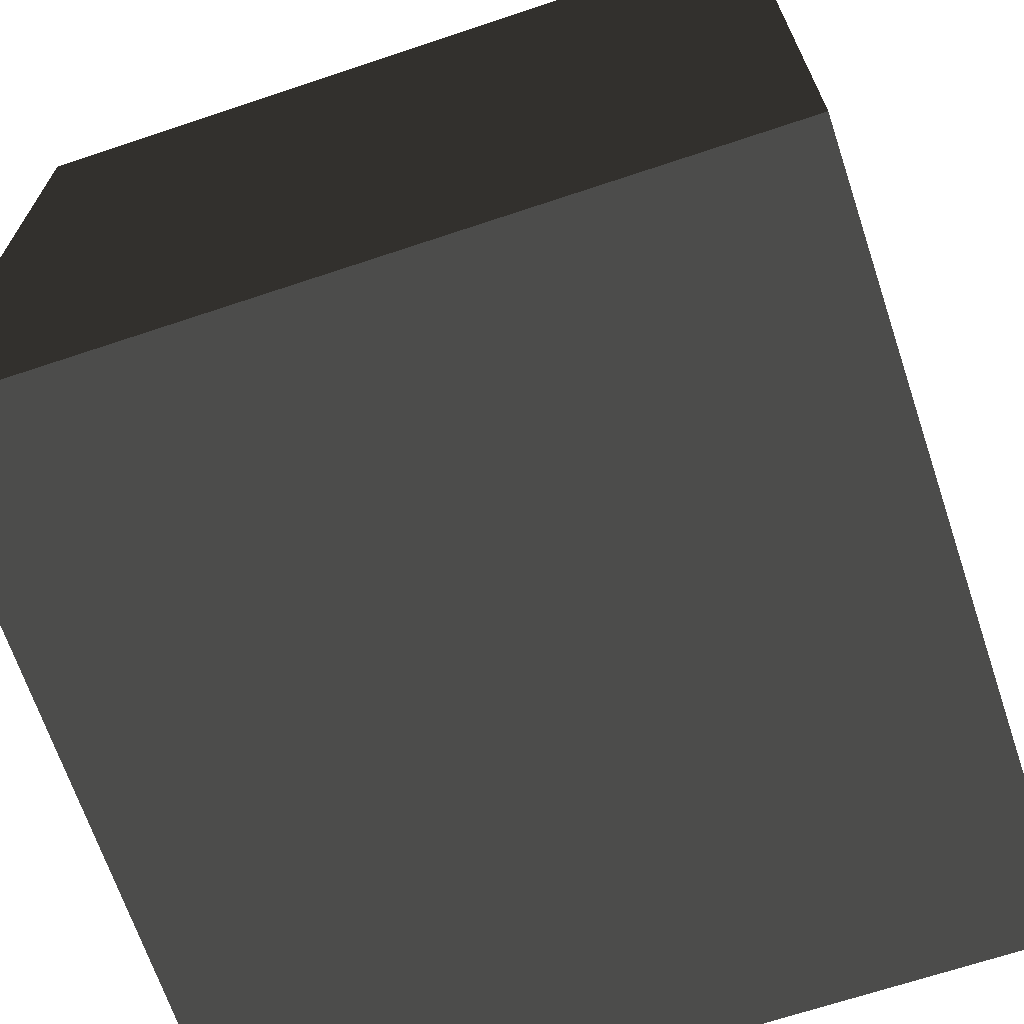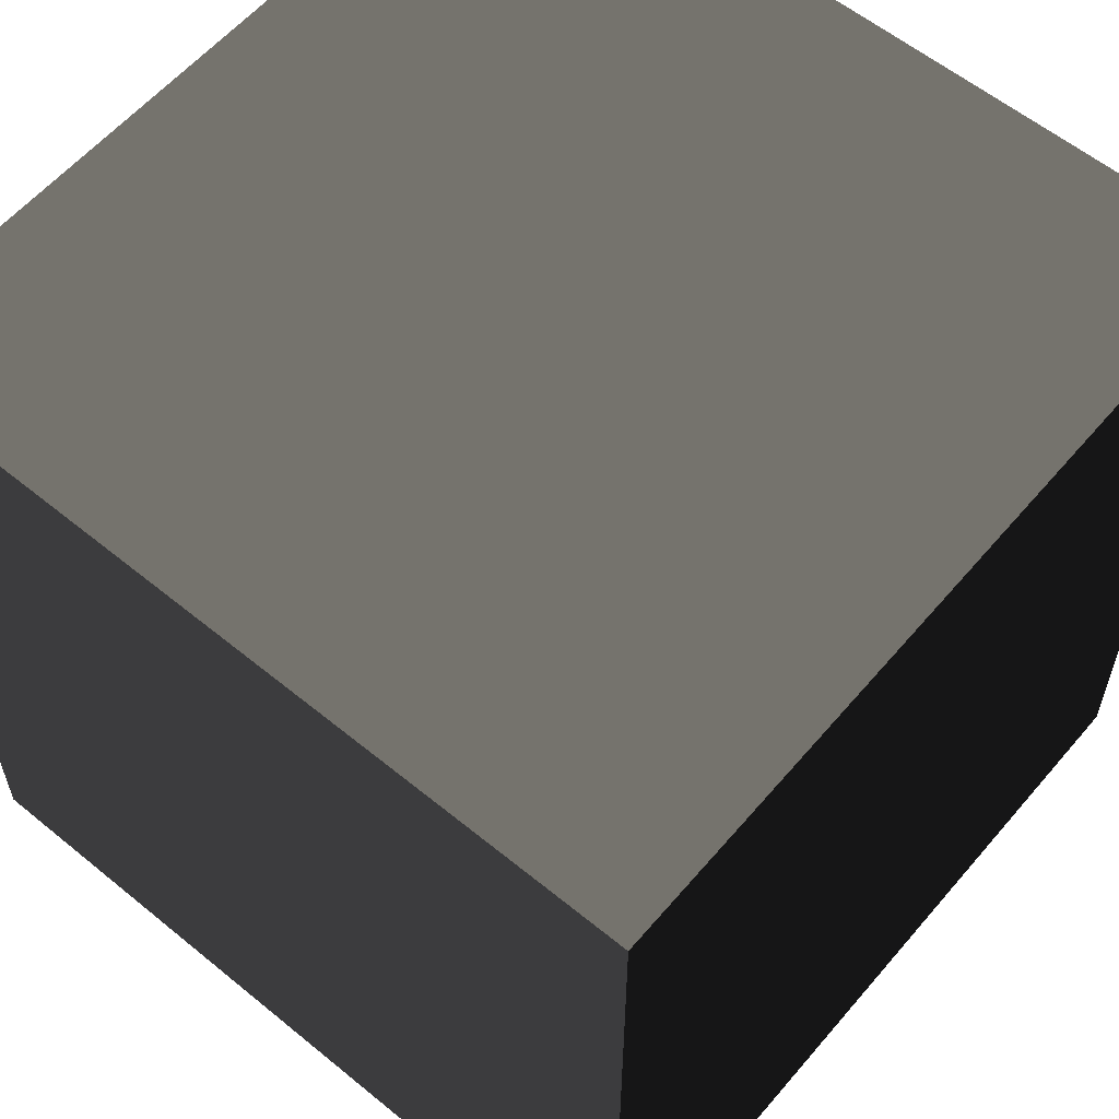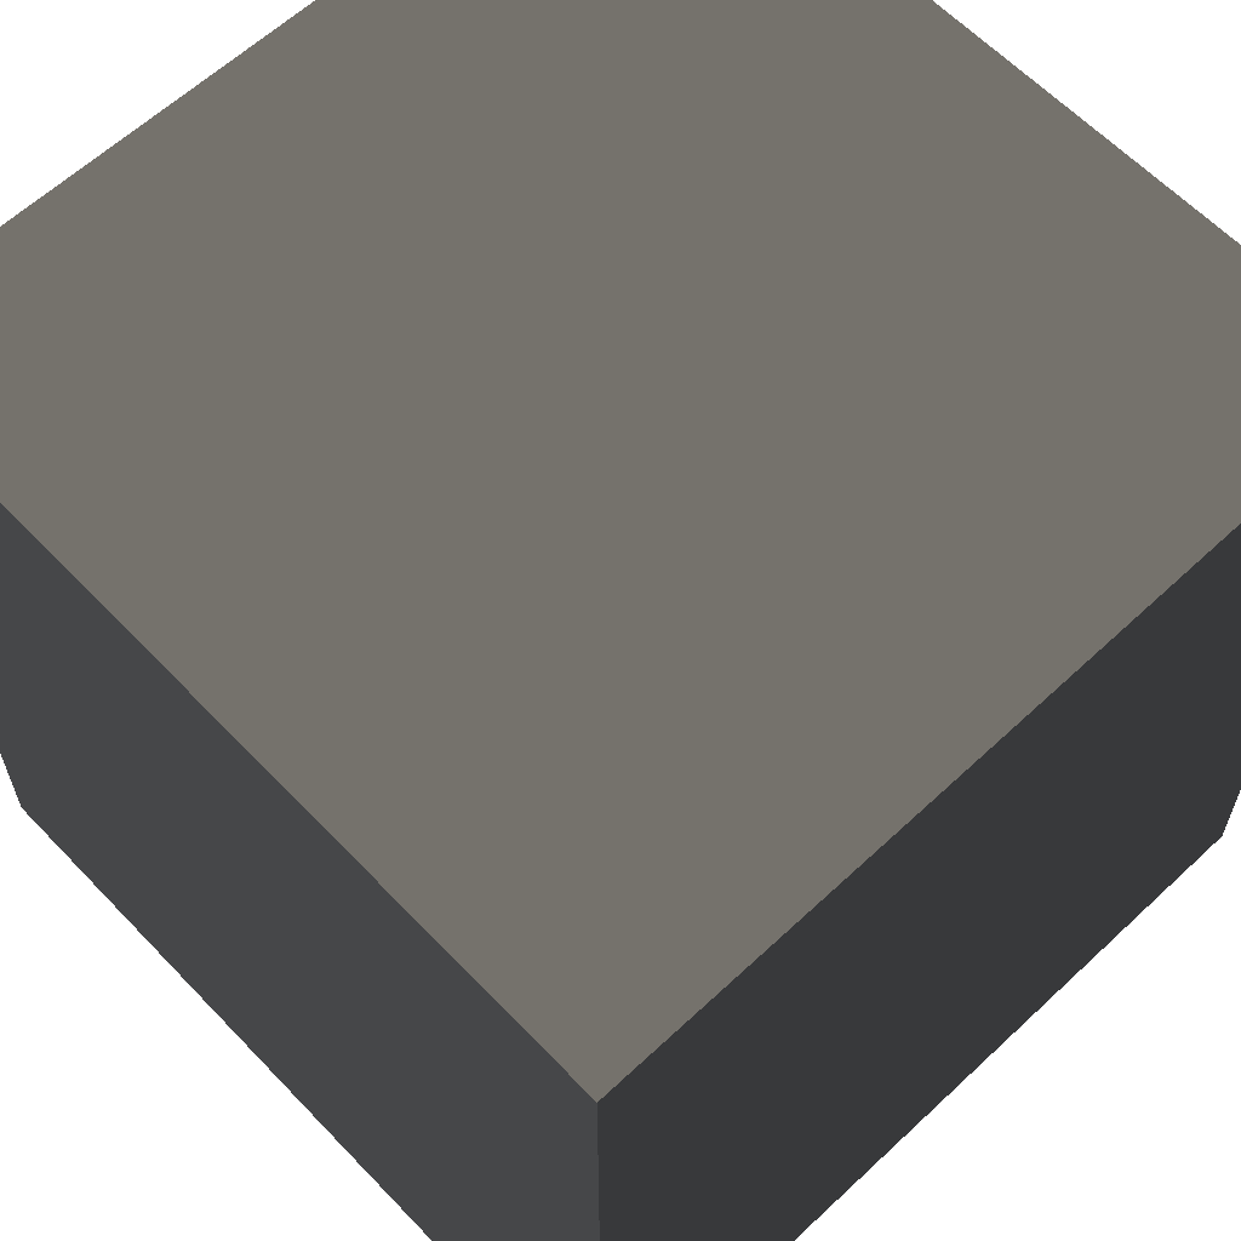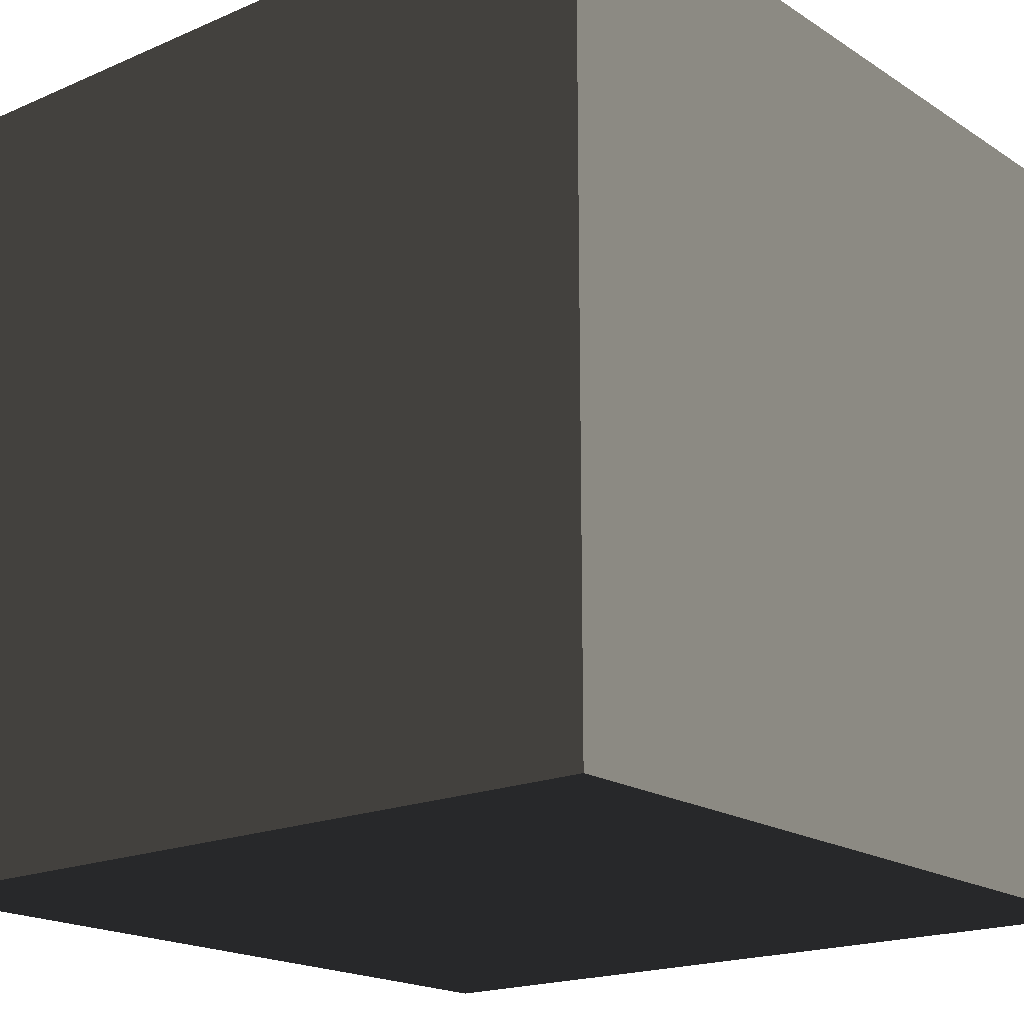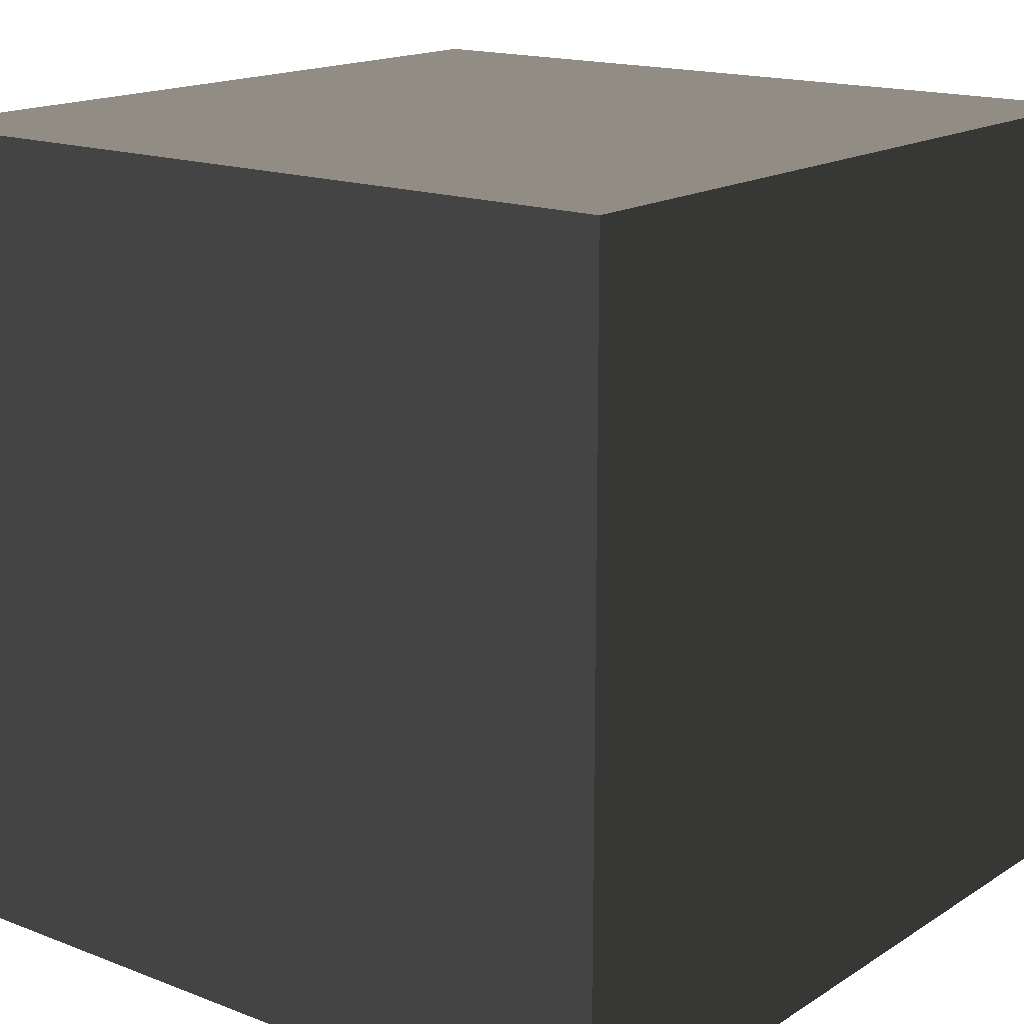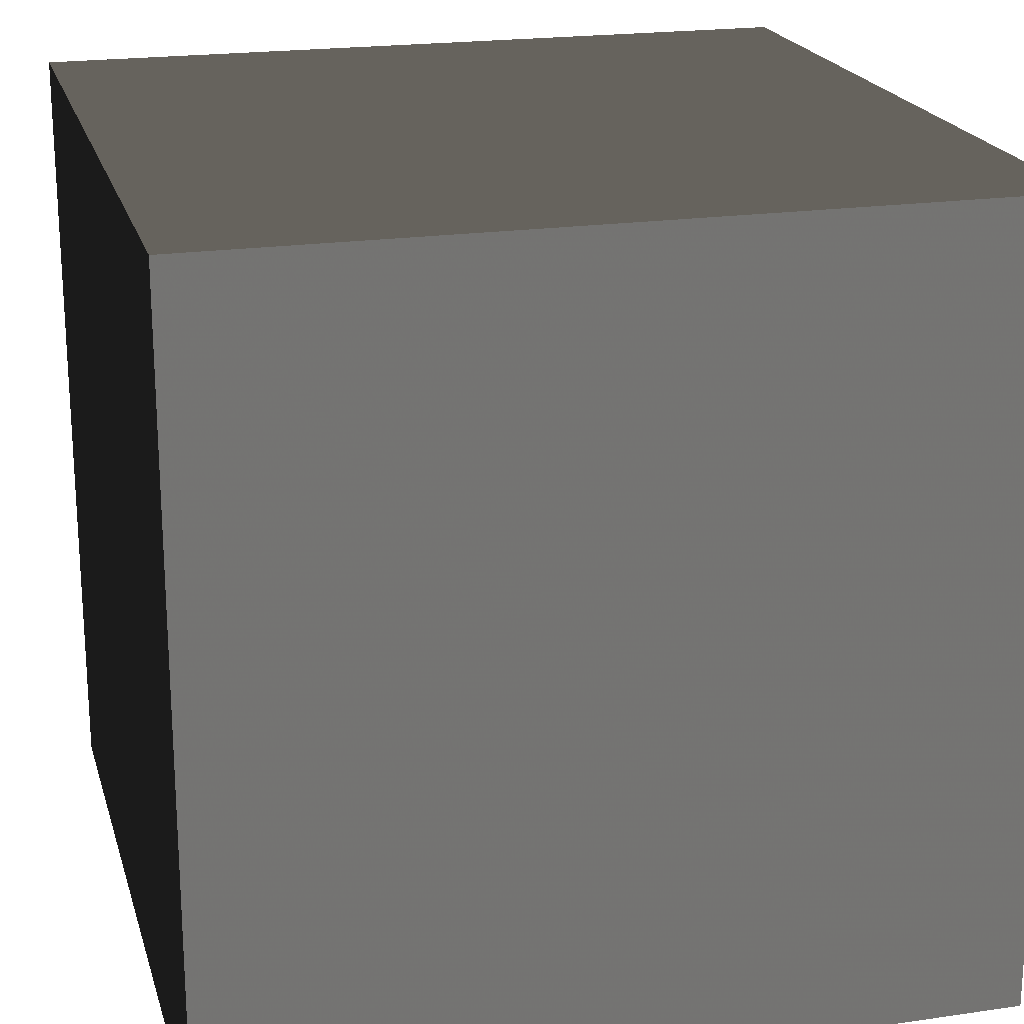
<metadata>
{"format":"obj","ext":"obj","renderer":"f3d","projection":"perspective","resolution":1024,"background":"white","views":[{"elev":-68.0,"azim":18.5,"up":"+Z"},{"elev":58.9,"azim":-49.9,"up":"+Z"},{"elev":61.7,"azim":-133.5,"up":"+Z"},{"elev":-18.7,"azim":129.5,"up":"+Z"},{"elev":16.3,"azim":38.2,"up":"+Y"},{"elev":20.7,"azim":165.2,"up":"+Z"}]}
</metadata>
<code>
o	crate_03_low
v	-0.87 0 -0.87	0.251 0.251 0.251
v	-0.87 0 0.876	0.251 0.251 0.251
v	0.876 0 -0.87	0.251 0.251 0.251
v	0.876 0 -0.87	0.251 0.251 0.251
v	-0.87 0 0.876	0.251 0.251 0.251
v	0.876 0 0.876	0.251 0.251 0.251
v	-0.87 0 0.876	0.502 0.502 0.502
v	-0.87 1.747 0.876	0.502 0.502 0.502
v	0.876 0 0.876	0.502 0.502 0.502
v	0.876 0 0.876	0.502 0.502 0.502
v	-0.87 1.747 0.876	0.502 0.502 0.502
v	0.876 1.747 0.876	0.502 0.502 0.502
v	0.876 1.747 -0.87	0.753 0.753 0.753
v	0.876 1.747 0.876	0.753 0.753 0.753
v	-0.87 1.747 -0.87	0.753 0.753 0.753
v	-0.87 1.747 -0.87	0.753 0.753 0.753
v	0.876 1.747 0.876	0.753 0.753 0.753
v	-0.87 1.747 0.876	0.753 0.753 0.753
v	-0.87 0 -0.87	0.627 0.627 0.627
v	-0.87 1.747 -0.87	0.627 0.627 0.627
v	-0.87 0 0.876	0.627 0.627 0.627
v	-0.87 0 0.876	0.627 0.627 0.627
v	-0.87 1.747 -0.87	0.627 0.627 0.627
v	-0.87 1.747 0.876	0.627 0.627 0.627
v	0.876 0 -0.87	0.502 0.502 0.502
v	0.876 1.747 -0.87	0.502 0.502 0.502
v	-0.87 0 -0.87	0.502 0.502 0.502
v	-0.87 0 -0.87	0.502 0.502 0.502
v	0.876 1.747 -0.87	0.502 0.502 0.502
v	-0.87 1.747 -0.87	0.502 0.502 0.502
v	0.876 0 0.876	0.376 0.376 0.376
v	0.876 1.747 0.876	0.376 0.376 0.376
v	0.876 0 -0.87	0.376 0.376 0.376
v	0.876 0 -0.87	0.376 0.376 0.376
v	0.876 1.747 0.876	0.376 0.376 0.376
v	0.876 1.747 -0.87	0.376 0.376 0.376
f 1 3 2
f 4 6 5
f 7 9 8
f 10 12 11
f 13 15 14
f 16 18 17
f 19 21 20
f 22 24 23
f 25 27 26
f 28 30 29
f 31 33 32
f 34 36 35

</code>
